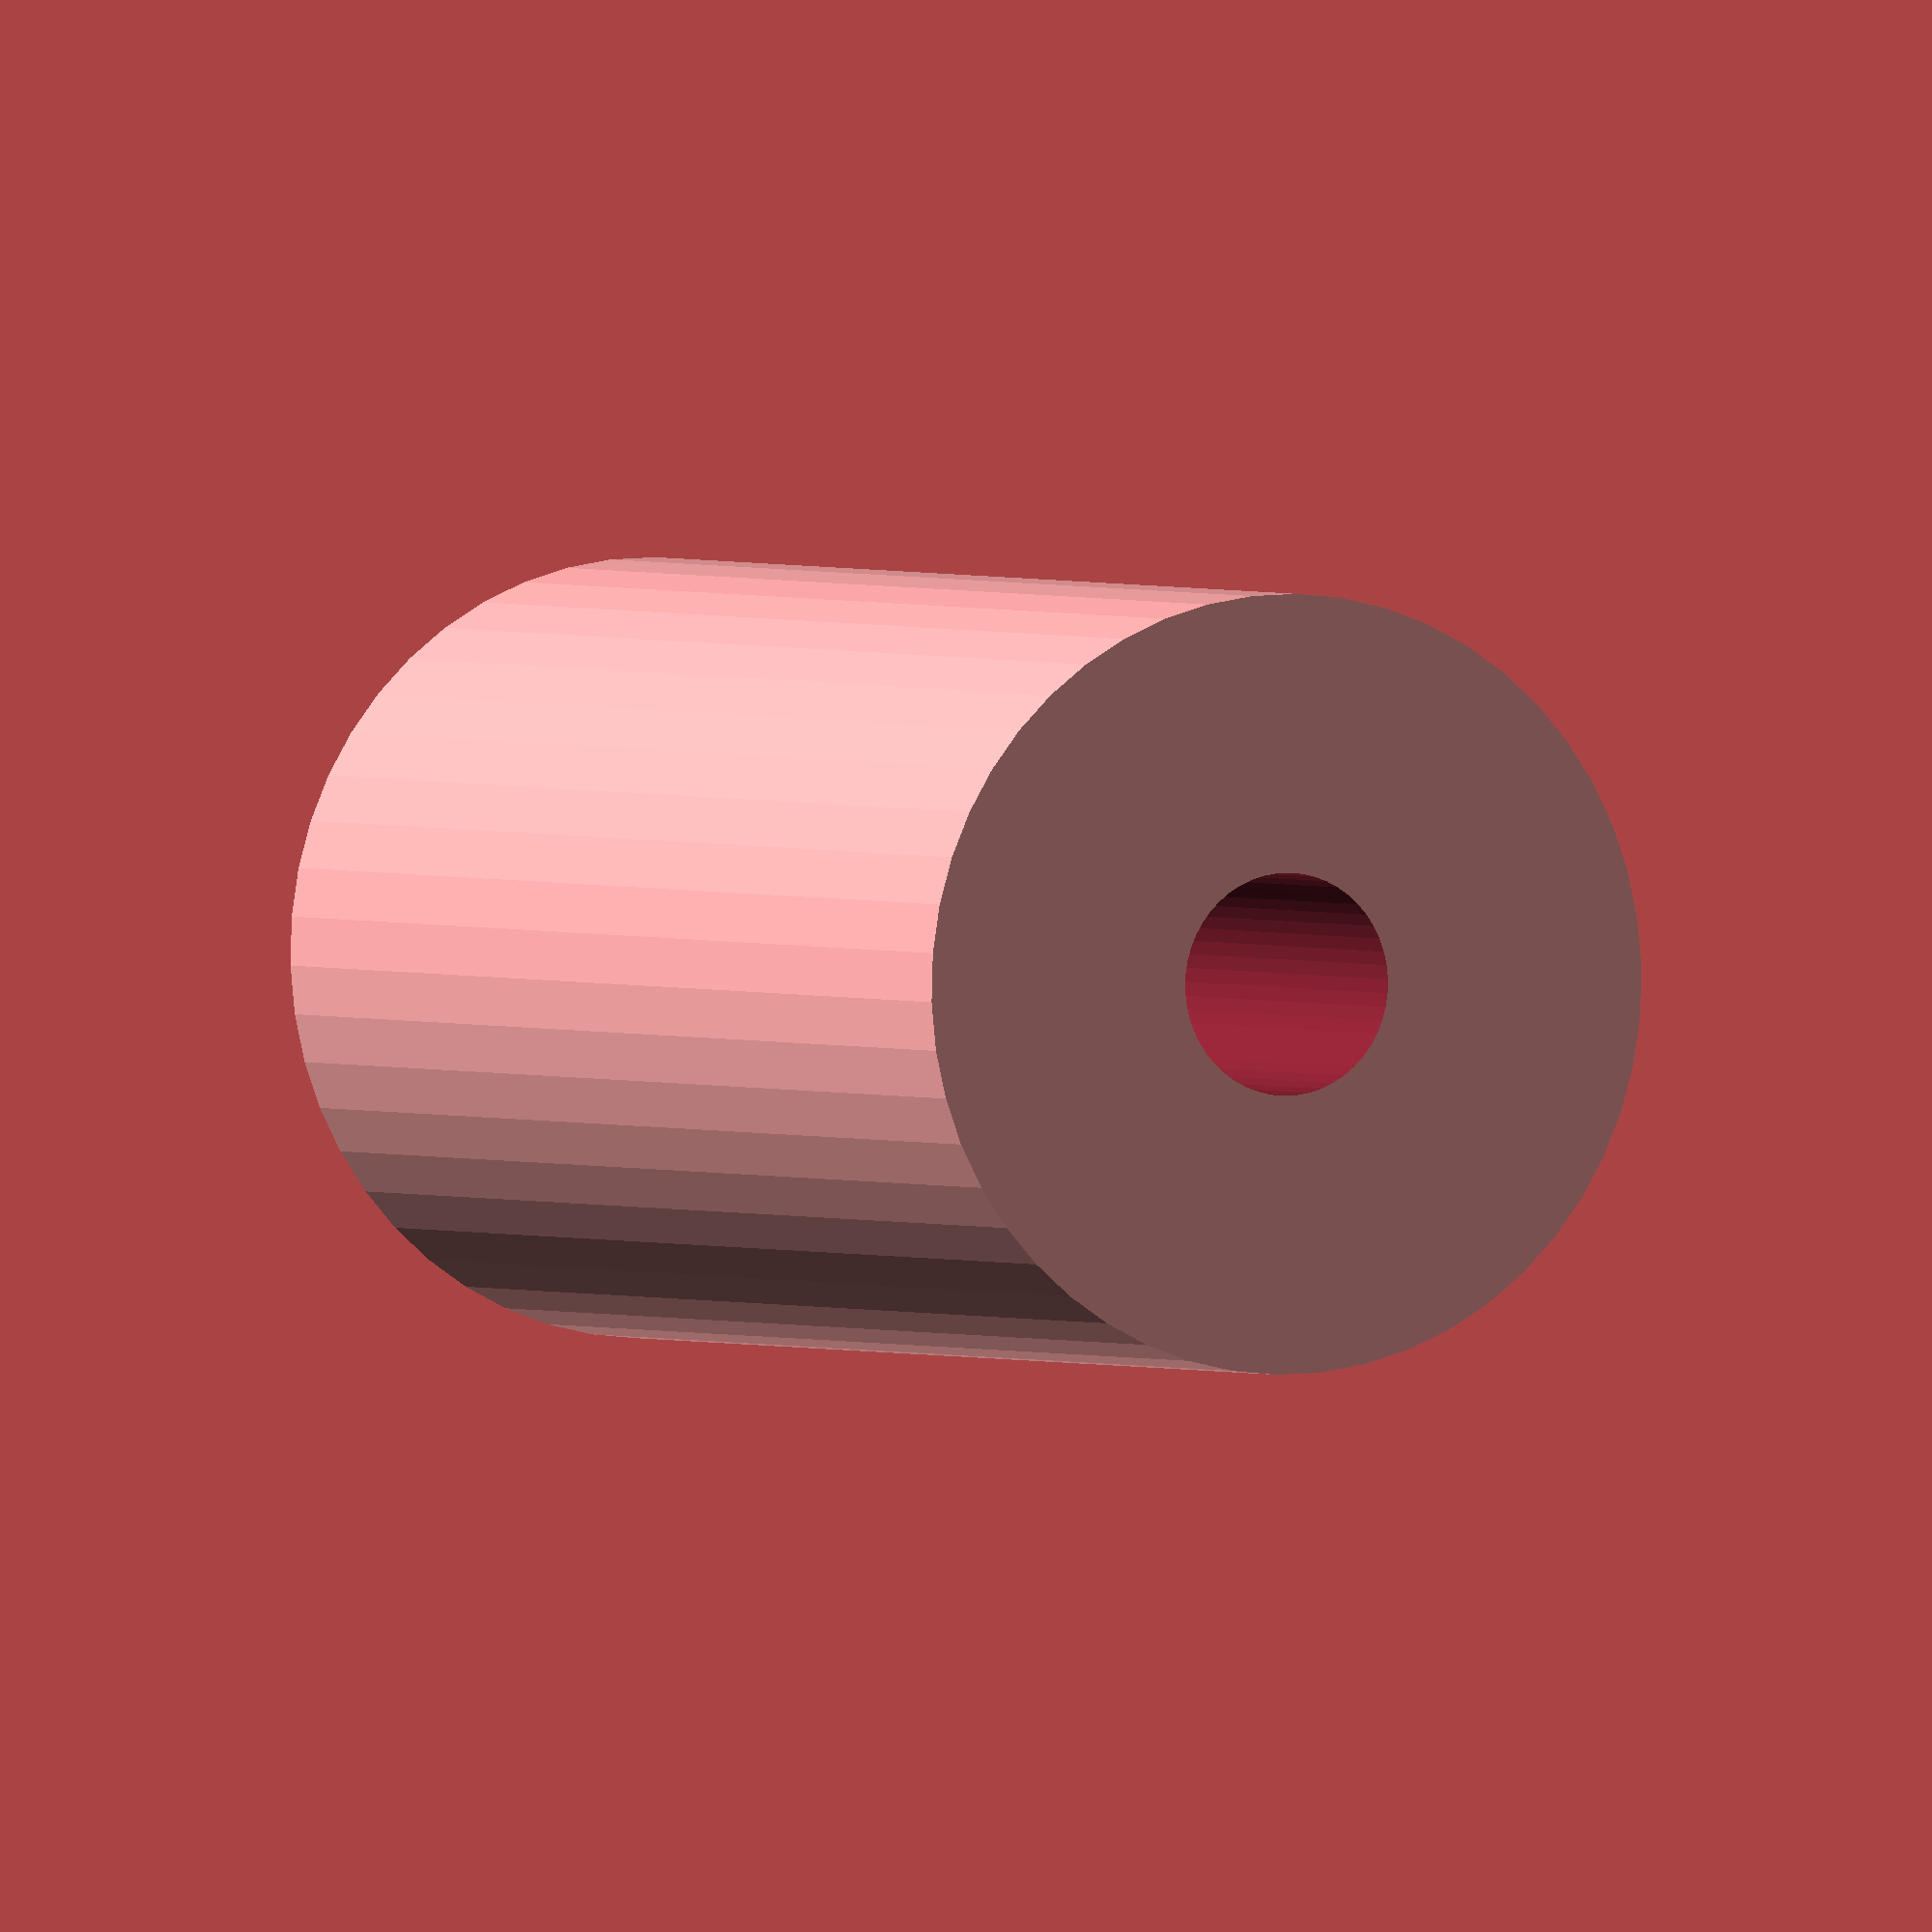
<openscad>
$fn = 50;


difference() {
	union() {
		translate(v = [0, 0, -34.5000000000]) {
			cylinder(h = 69, r = 17.5000000000);
		}
	}
	union() {
		translate(v = [0, 0, -100.0000000000]) {
			cylinder(h = 200, r = 5);
		}
	}
}
</openscad>
<views>
elev=358.5 azim=117.2 roll=155.4 proj=o view=solid
</views>
